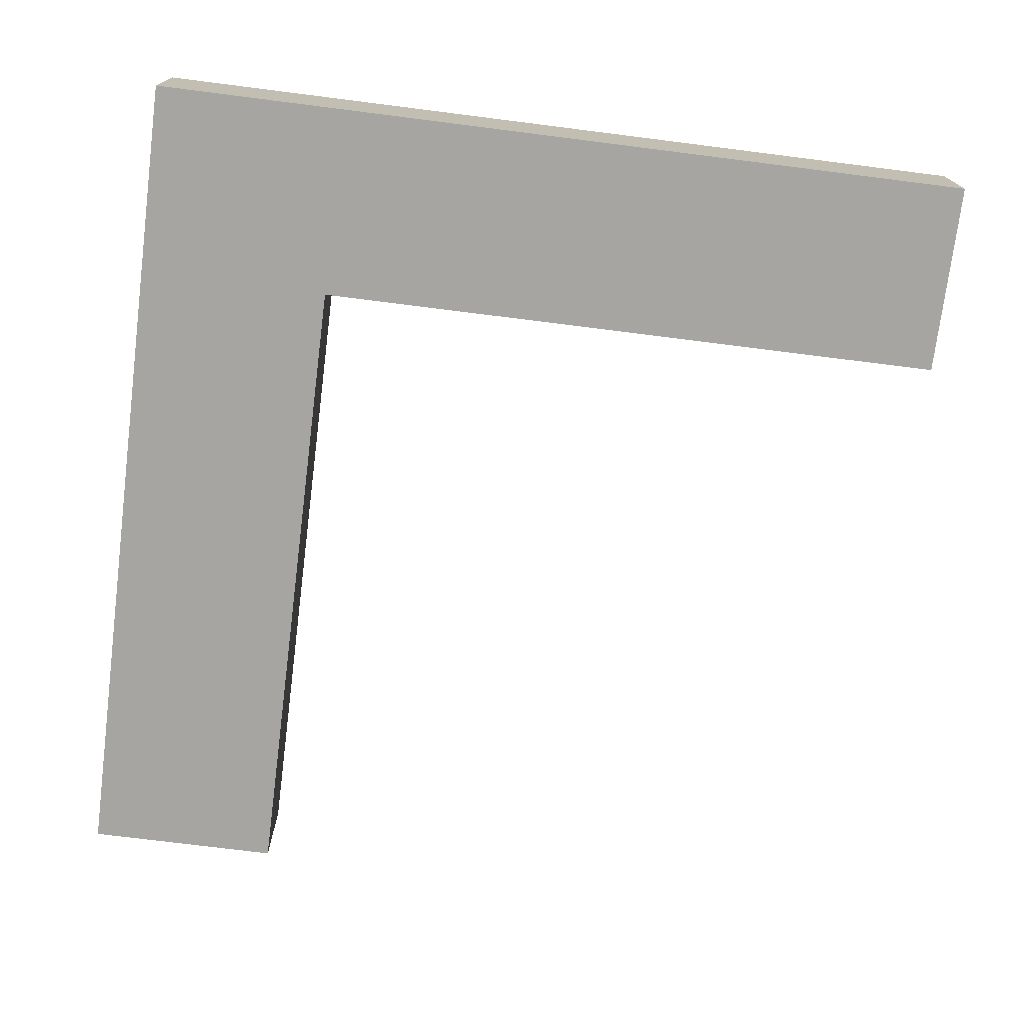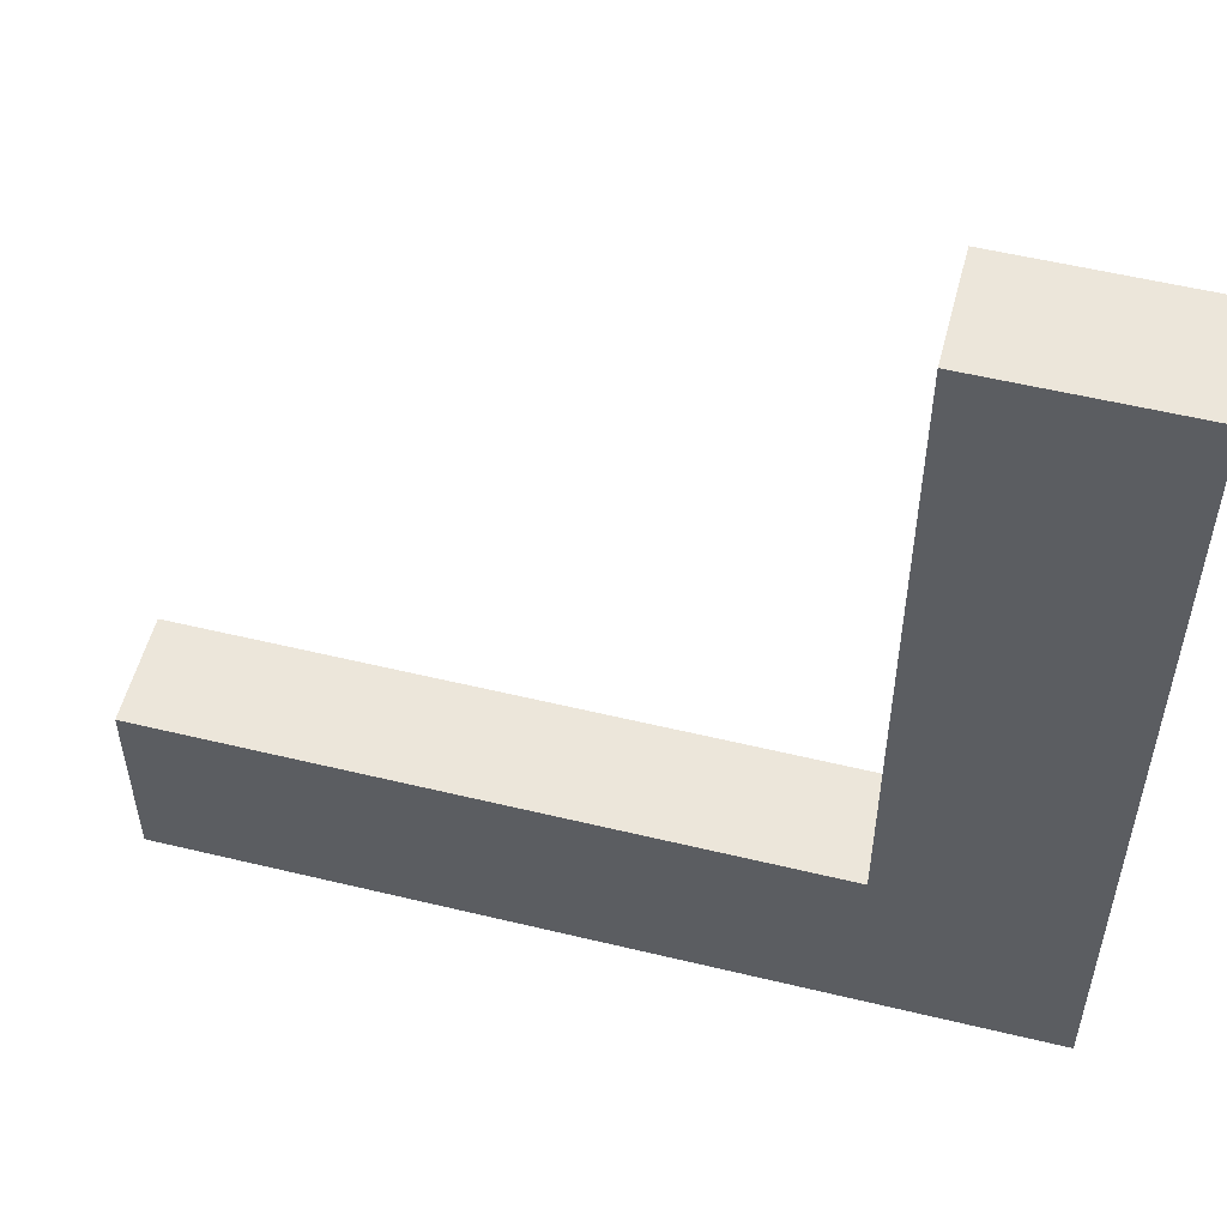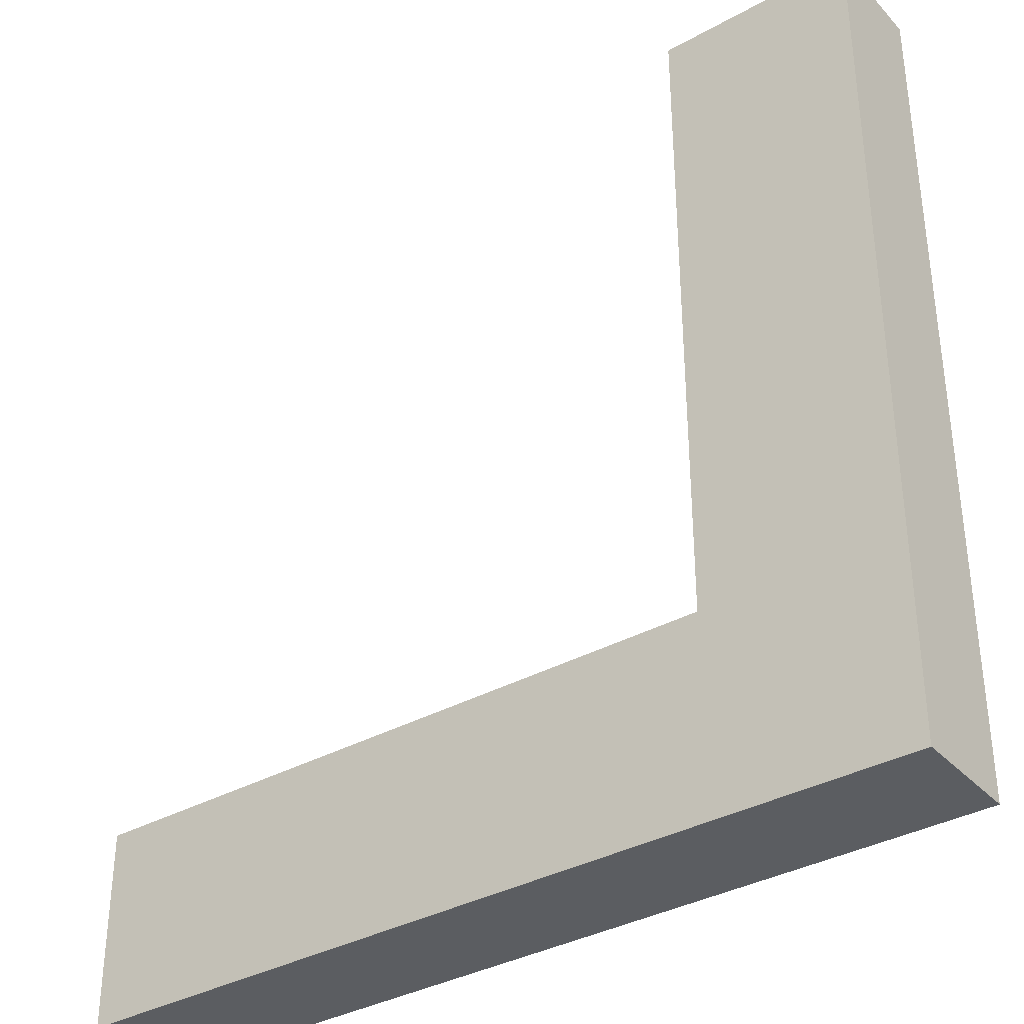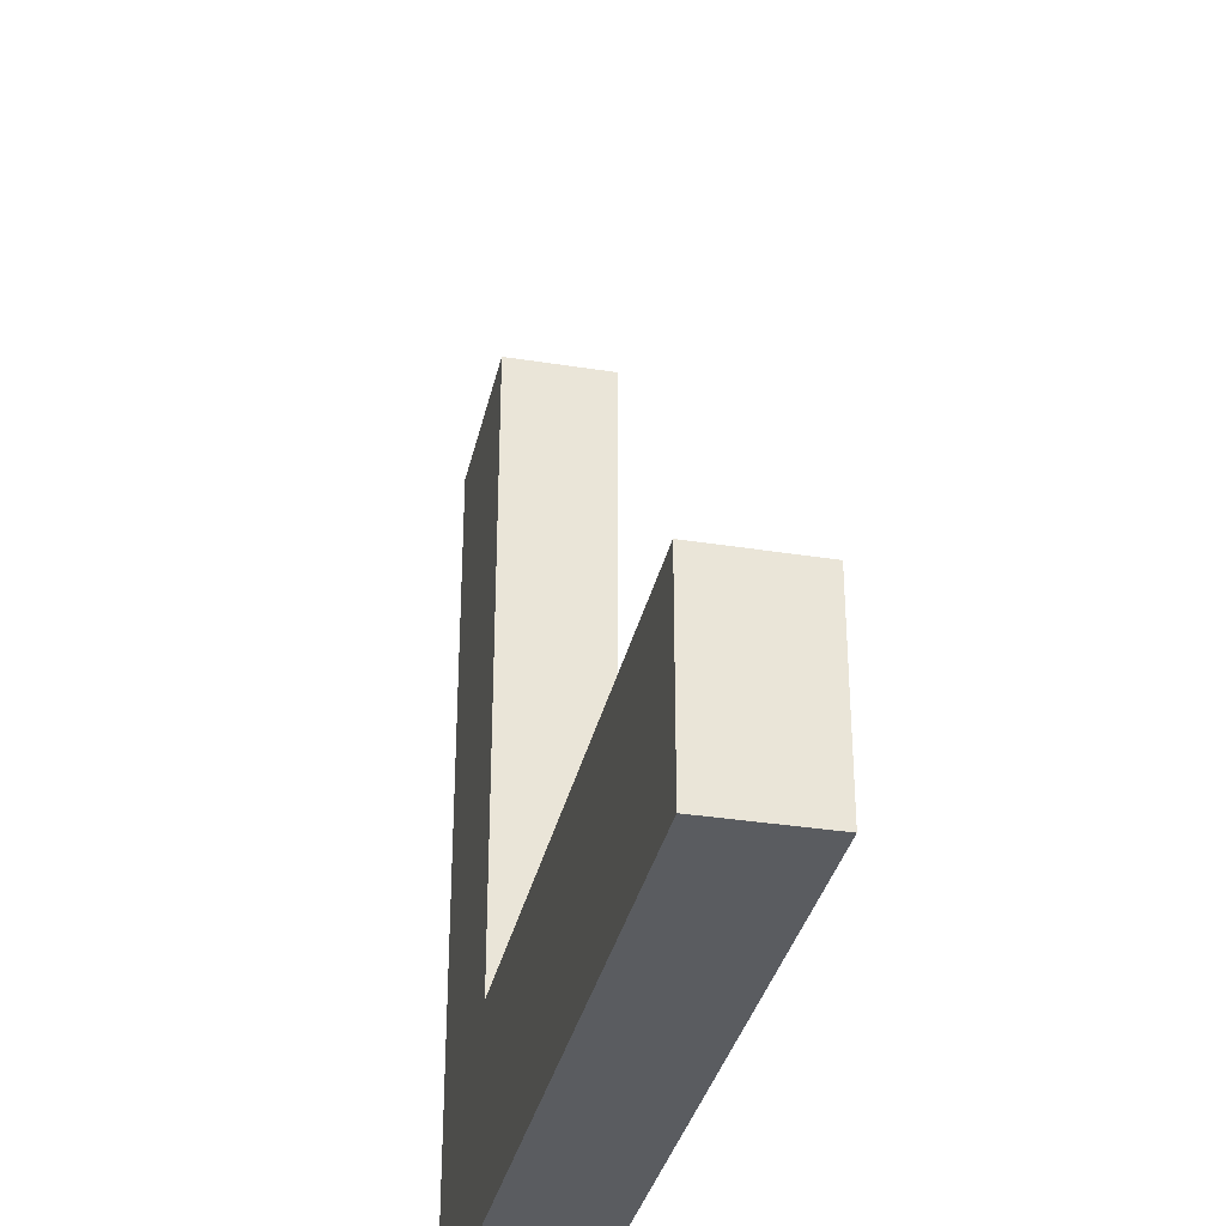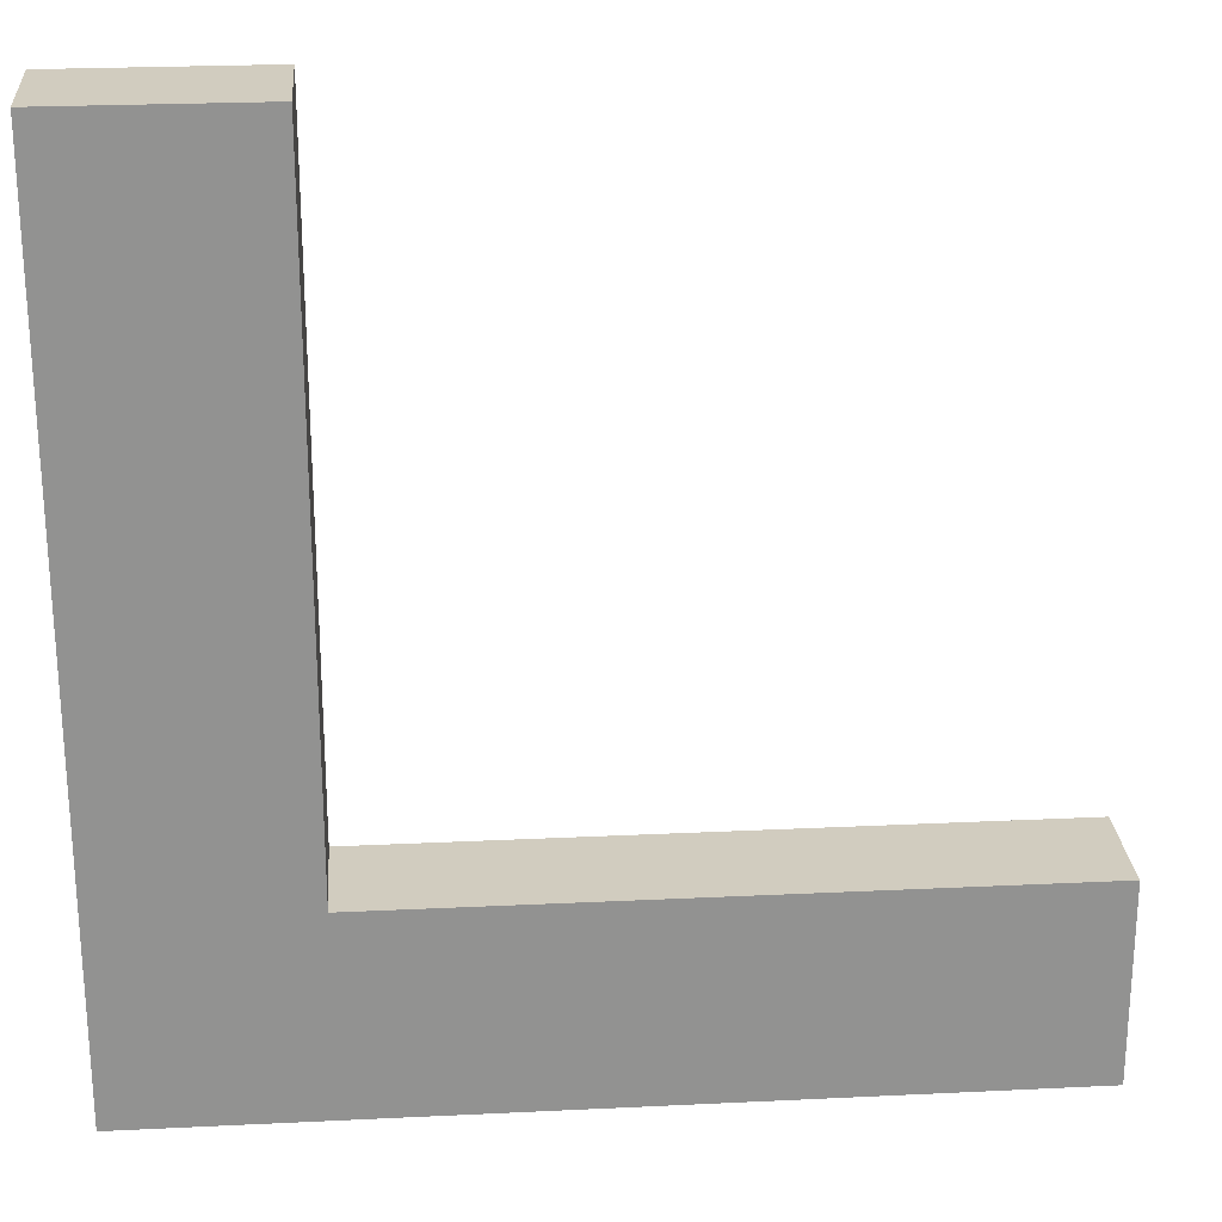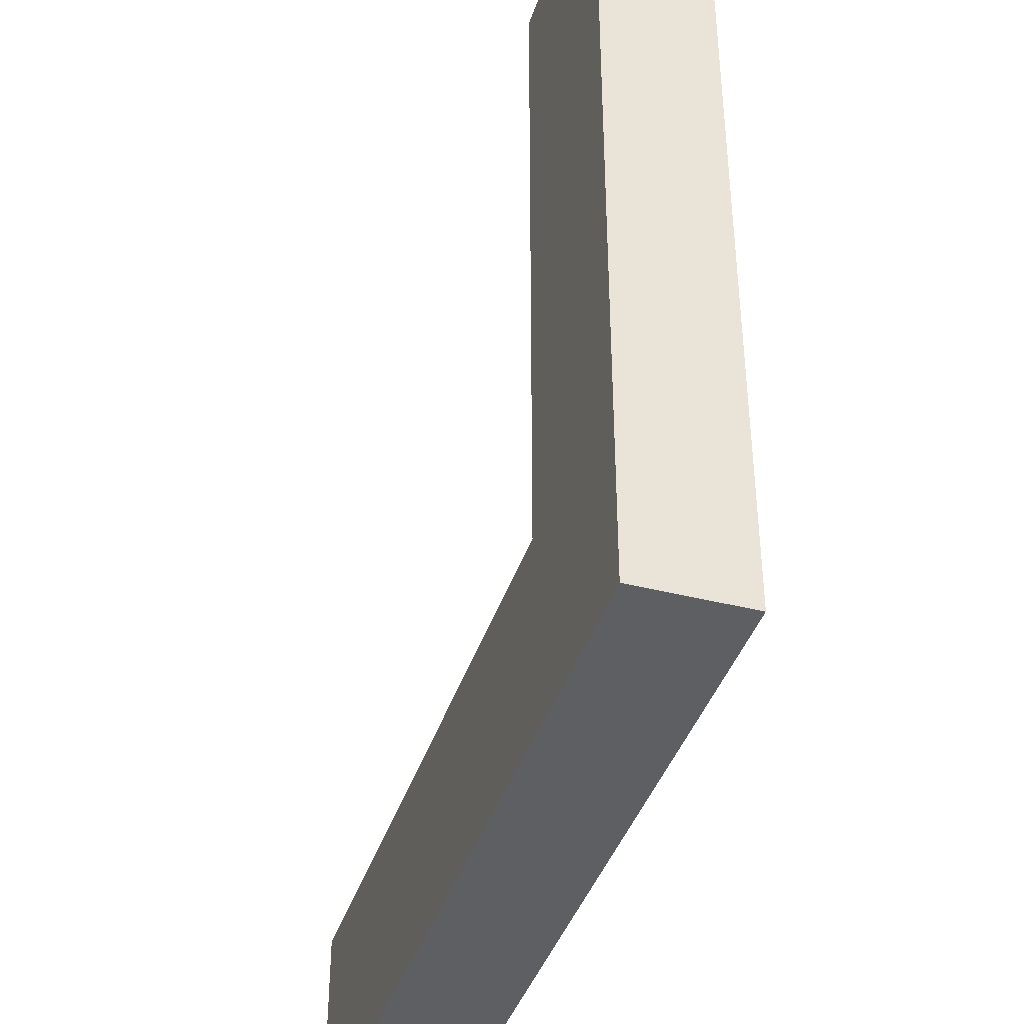
<metadata>
{"format":"obj","ext":"obj","renderer":"f3d","projection":"perspective","resolution":1024,"background":"white","views":[{"elev":-73.9,"azim":172.8,"up":"+Y"},{"elev":54.4,"azim":14.4,"up":"+Z"},{"elev":-35.6,"azim":36.3,"up":"+Z"},{"elev":-33.7,"azim":-102.3,"up":"+Z"},{"elev":24.1,"azim":175.4,"up":"+Z"},{"elev":-40.5,"azim":72.6,"up":"+Z"}]}
</metadata>
<code>
o Wall_Standard_1x3_(Corner)_Border
v 0 0 -0.13
v 0 0 0.13
v 0 0.1452 0.13
v 0 0.1452 -0.13
v 0.87 0 -0.13
v 1.13 0.1452 -0.13
v 0.87 0.1452 -0.13
v 1.13 0 1
v 0.87 0 1
v 0.87 0.1452 1
v 1.13 0.1452 1
v 1.13 0 -0.13
v 0.87 0 0.13
v 1.13 0 0.1303
v 0.87 0.1452 0.13
v 1.13 0.1452 0.1303
f 14 12 6 16
f 7 6 12 5
f 2 3 4 1
f 13 15 3 2
f 16 6 7 15
f 5 12 14 13
f 1 4 7 5
f 3 15 7 4
f 2 1 5 13
f 13 14 8 9
f 15 10 11 16
f 14 16 11 8
f 8 11 10 9
f 9 10 15 13

</code>
